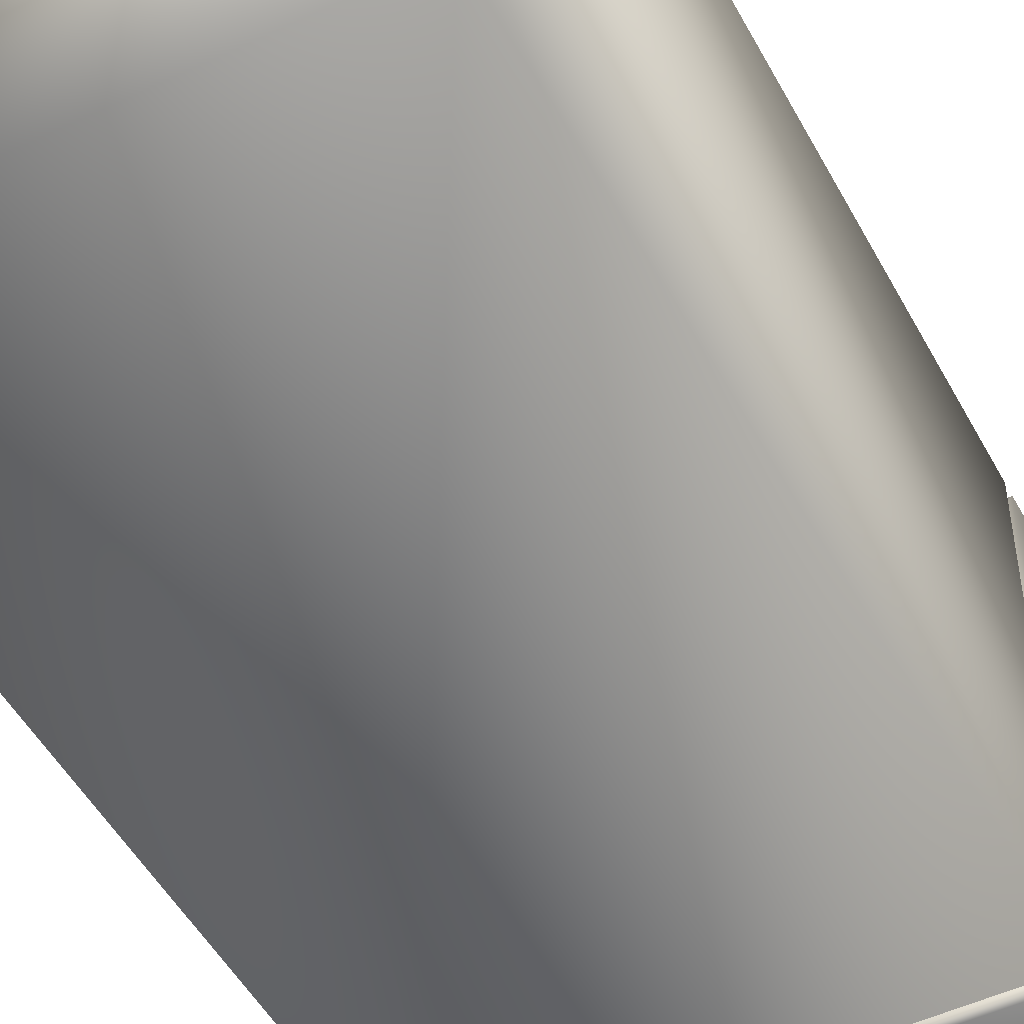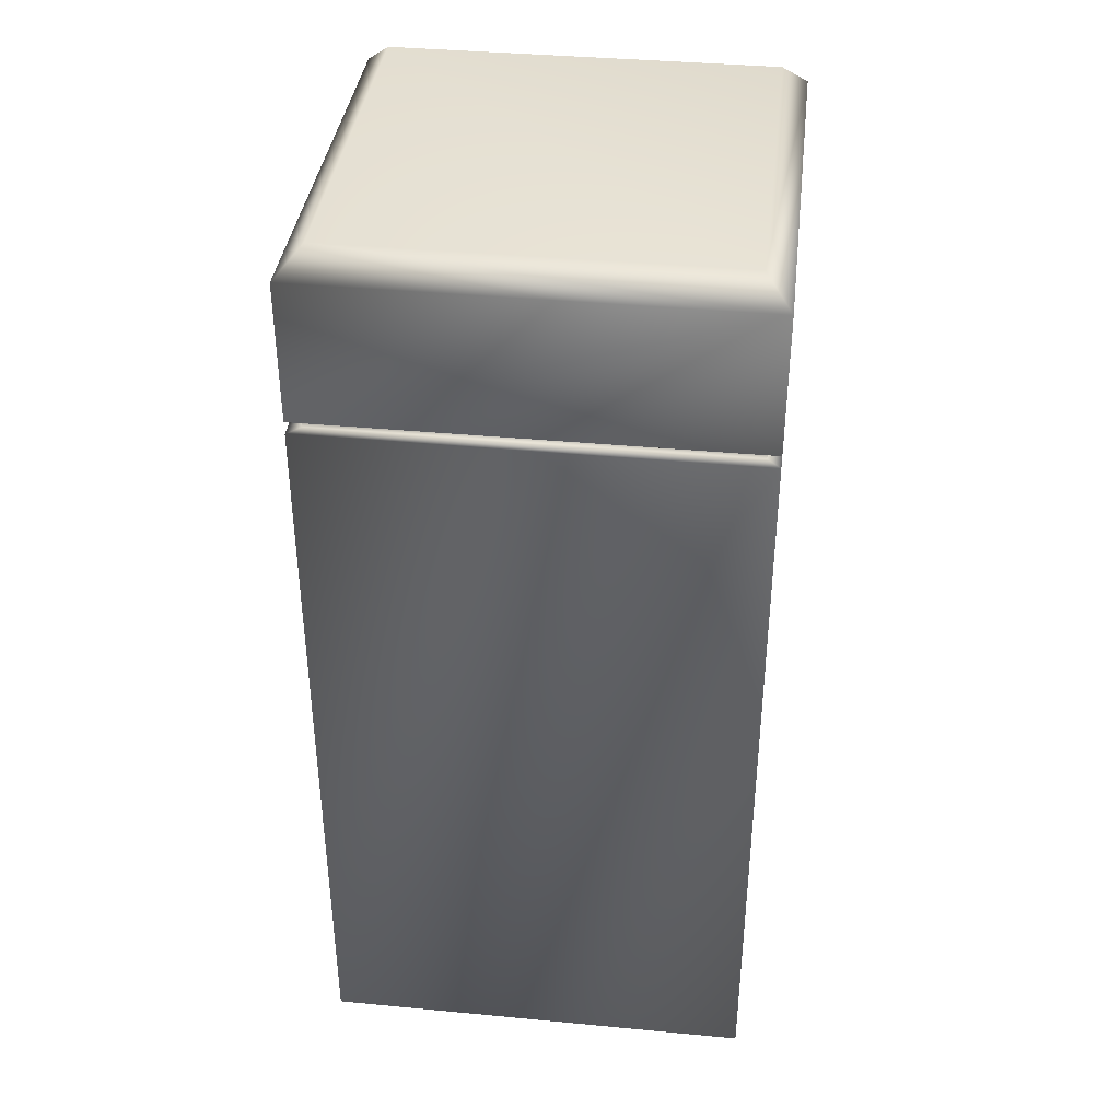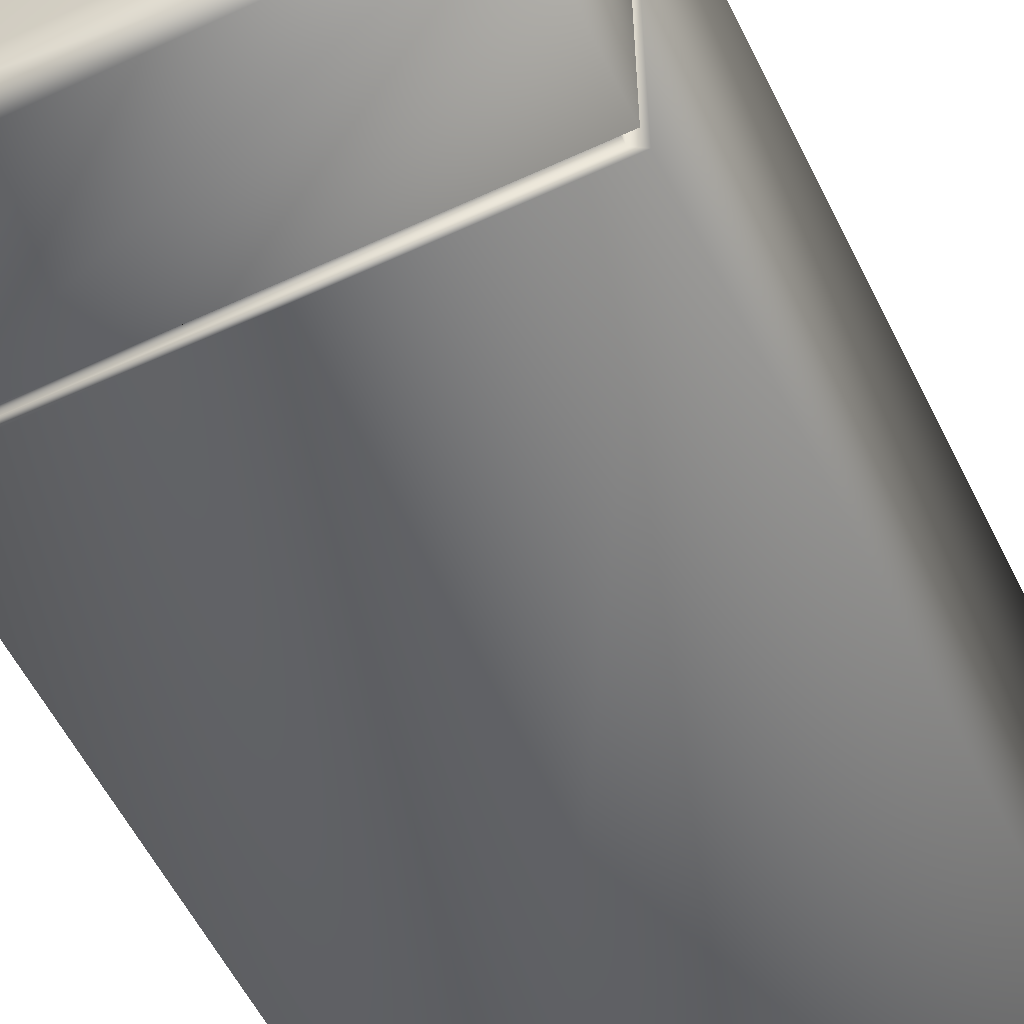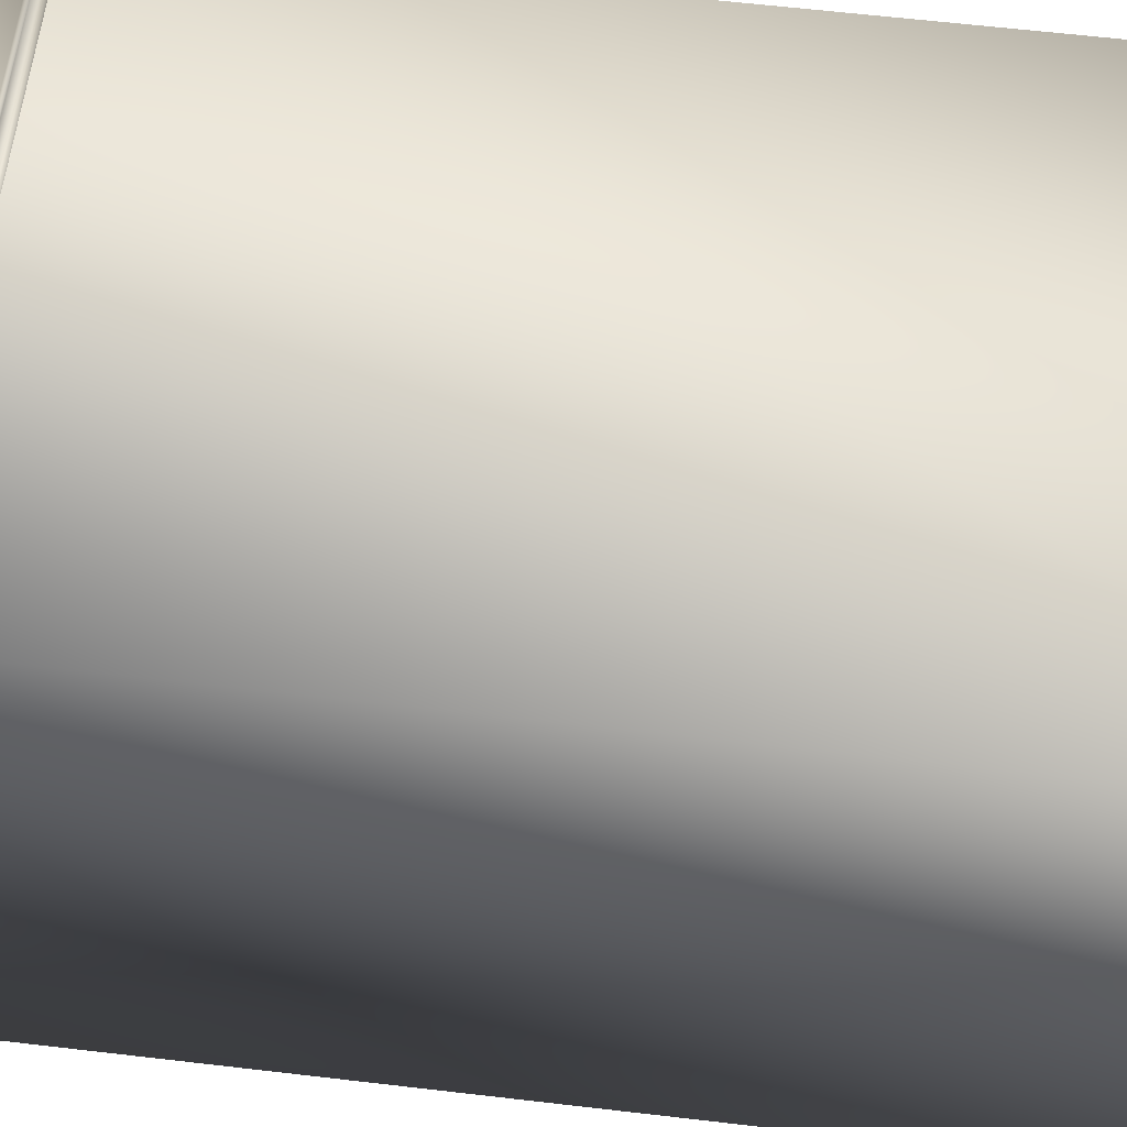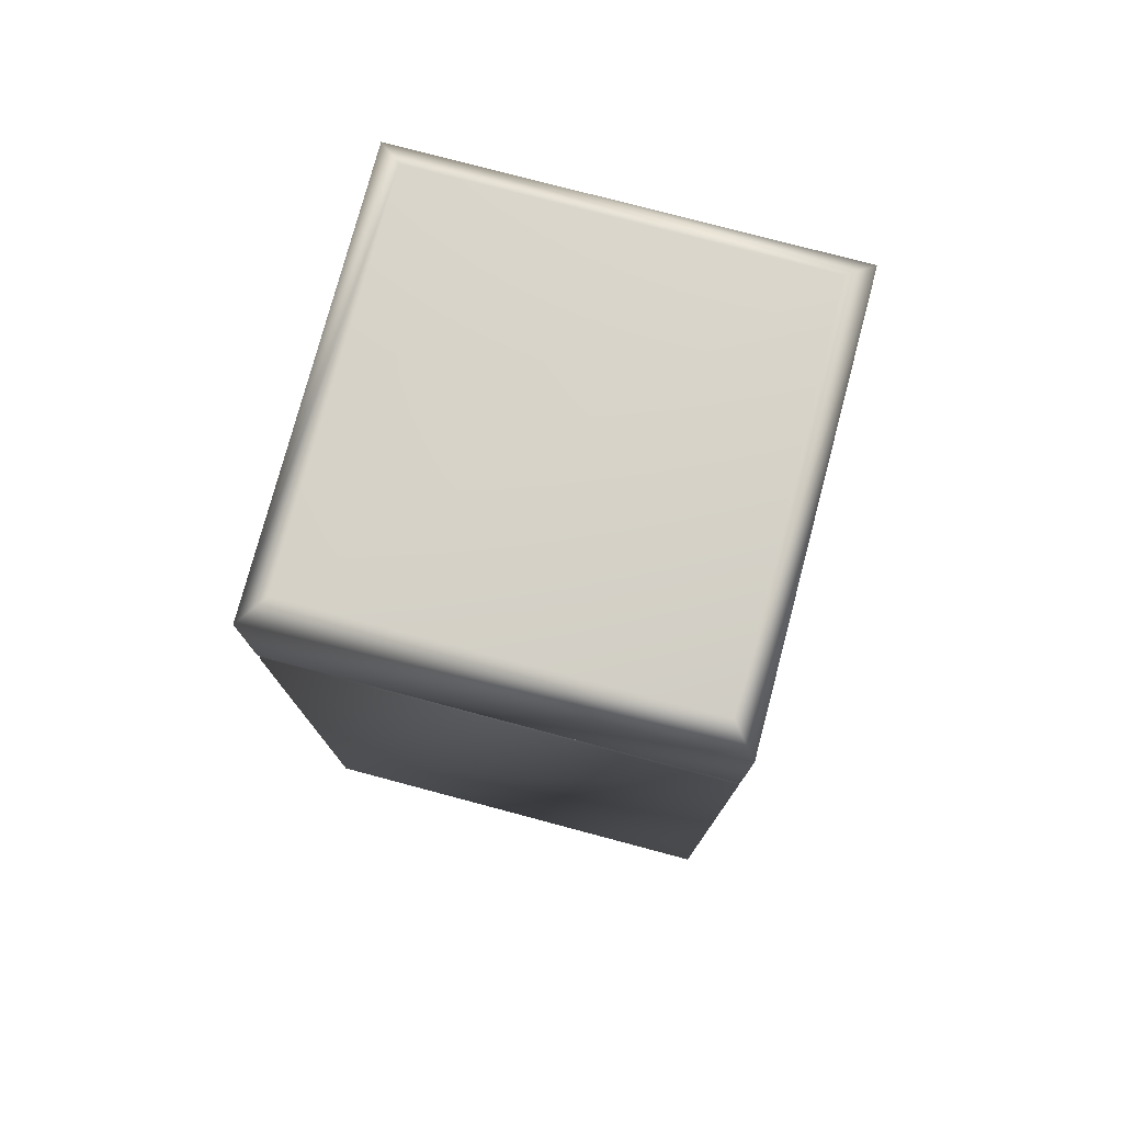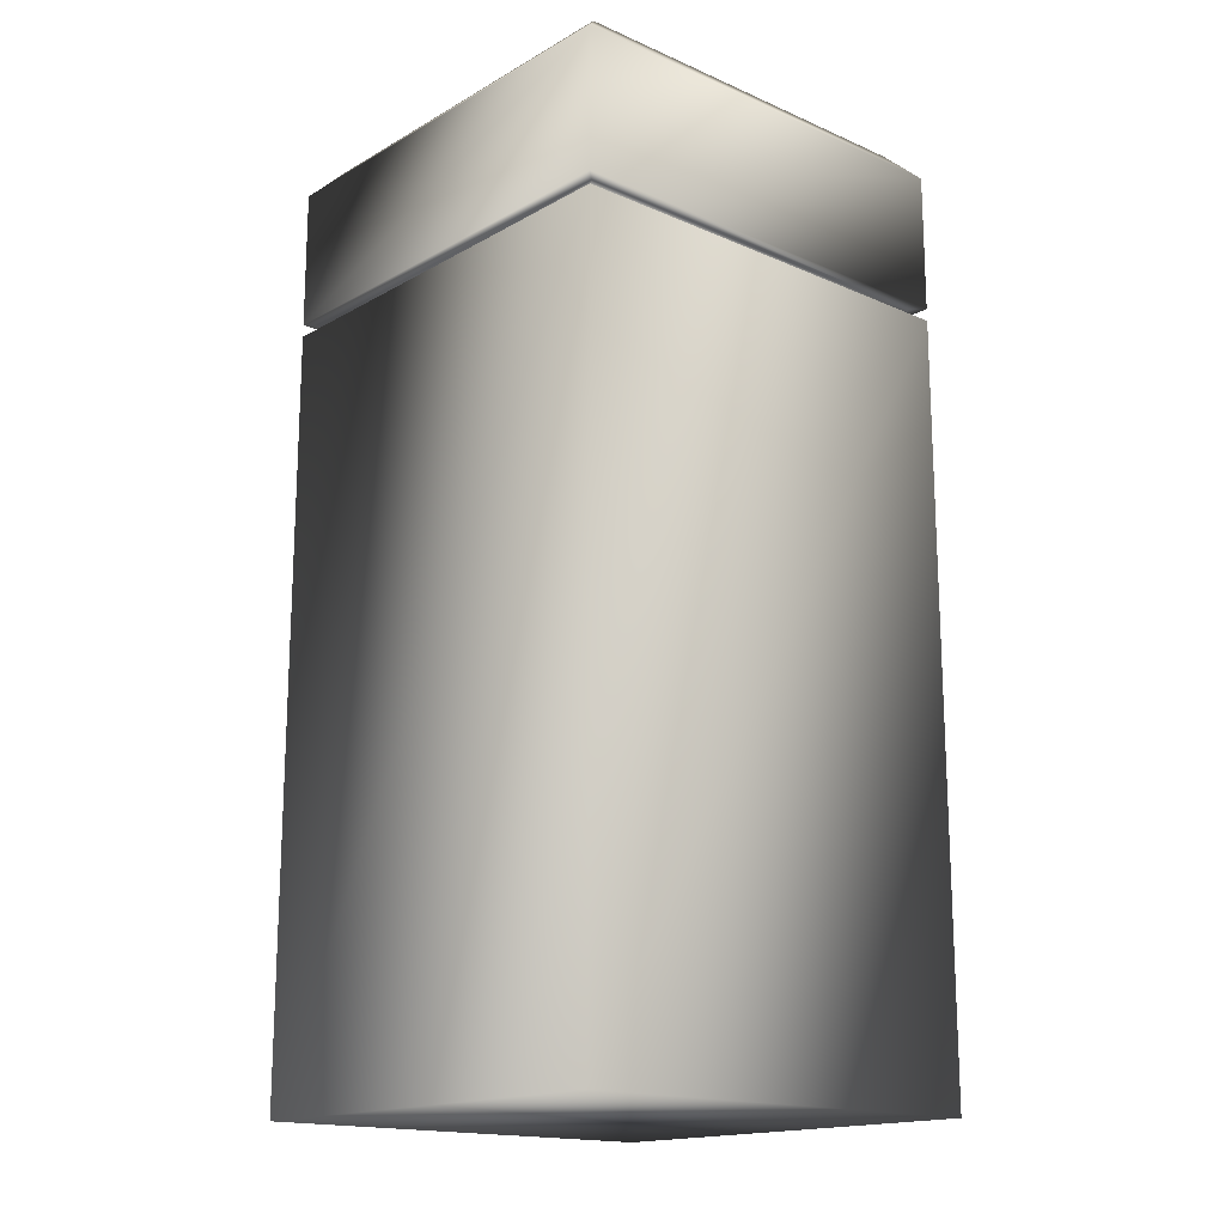
<metadata>
{"format":"obj","ext":"obj","renderer":"f3d","projection":"perspective","resolution":1024,"background":"white","views":[{"elev":-50.0,"azim":27.6,"up":"+Z"},{"elev":38.3,"azim":96.8,"up":"+Y"},{"elev":-56.5,"azim":-154.0,"up":"+Z"},{"elev":58.6,"azim":-83.0,"up":"+Z"},{"elev":77.1,"azim":14.9,"up":"+Y"},{"elev":-16.7,"azim":-41.4,"up":"+Y"}]}
</metadata>
<code>
v 53.72 -0.3125 -207.4
v 53.72 -0.3125 -206
v 52.3 -0.3125 -207.4
v 52.3 -0.3125 -206
v 52.3 2.167 -207.4
v 53.67 2.167 -207.3
v 53.72 2.167 -207.4
v 53.67 2.167 -206
v 53.72 2.167 -206
v 52.3 2.167 -206
v 52.34 2.167 -206
v 52.34 2.167 -207.3
v 53.67 2.208 -207.3
v 52.34 2.208 -207.3
v 53.67 2.208 -206
v 52.34 2.208 -206
v 53.72 2.667 -206
v 53.63 2.75 -206.1
v 52.3 2.667 -206
v 52.38 2.75 -206.1
v 53.72 2.208 -207.4
v 53.72 2.667 -207.4
v 53.72 2.208 -206
v 52.3 2.208 -206
v 52.3 2.208 -207.4
v 52.3 2.667 -207.4
v 52.38 2.75 -207.3
v 53.63 2.75 -207.3
f 1 2 3
f 3 2 4
f 5 6 7
f 7 6 8
f 7 8 9
f 9 8 10
f 10 8 11
f 10 11 12
f 6 5 12
f 12 5 10
f 3 5 1
f 1 5 7
f 4 10 3
f 3 10 5
f 1 7 2
f 2 7 9
f 2 9 4
f 4 9 10
f 13 6 14
f 14 6 12
f 15 8 13
f 13 8 6
f 8 15 11
f 11 15 16
f 11 16 12
f 12 16 14
f 17 18 19
f 19 18 20
f 21 22 23
f 23 22 17
f 23 17 24
f 24 17 19
f 24 19 25
f 25 19 26
f 26 19 27
f 27 19 20
f 28 18 22
f 22 18 17
f 18 28 20
f 20 28 27
f 27 28 26
f 26 28 22
f 25 26 21
f 21 26 22
f 24 15 23
f 23 15 13
f 23 13 21
f 21 13 25
f 25 13 14
f 25 14 16
f 15 24 16
f 16 24 25

</code>
